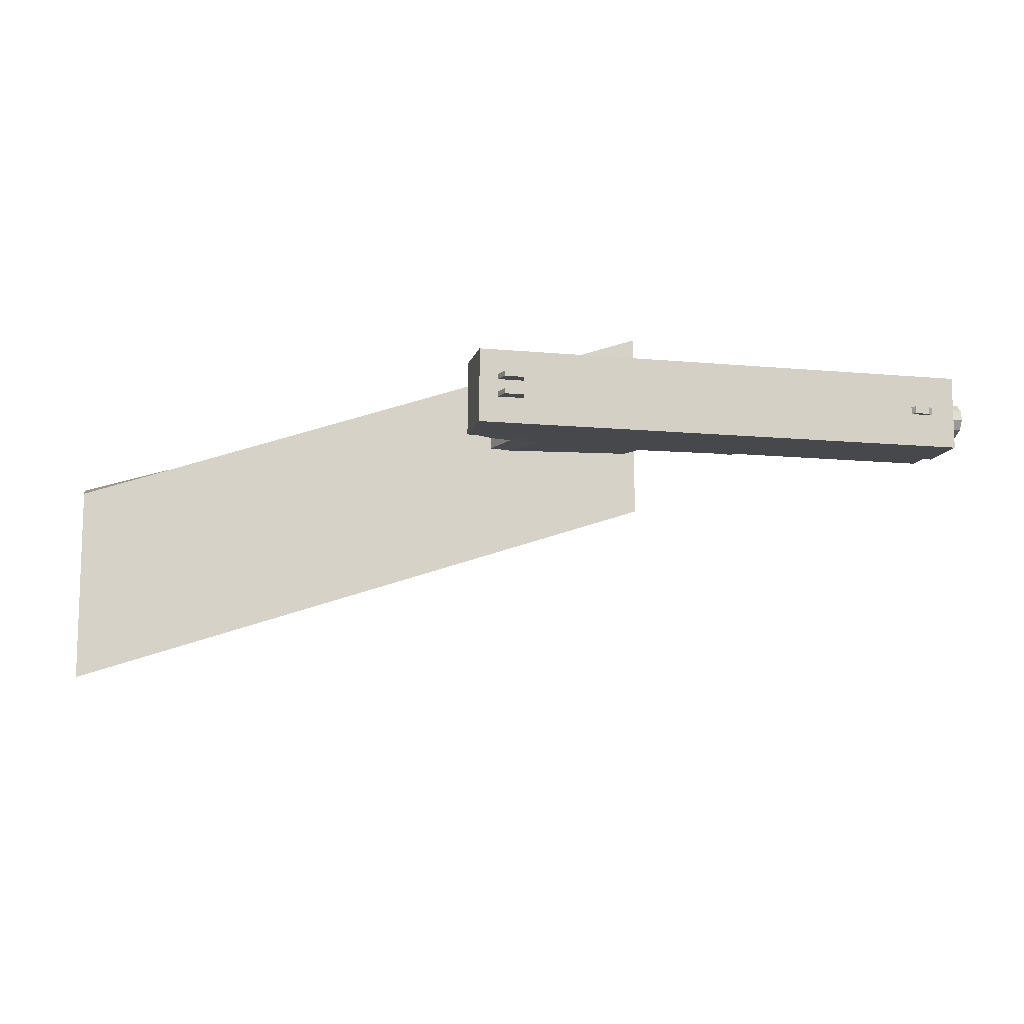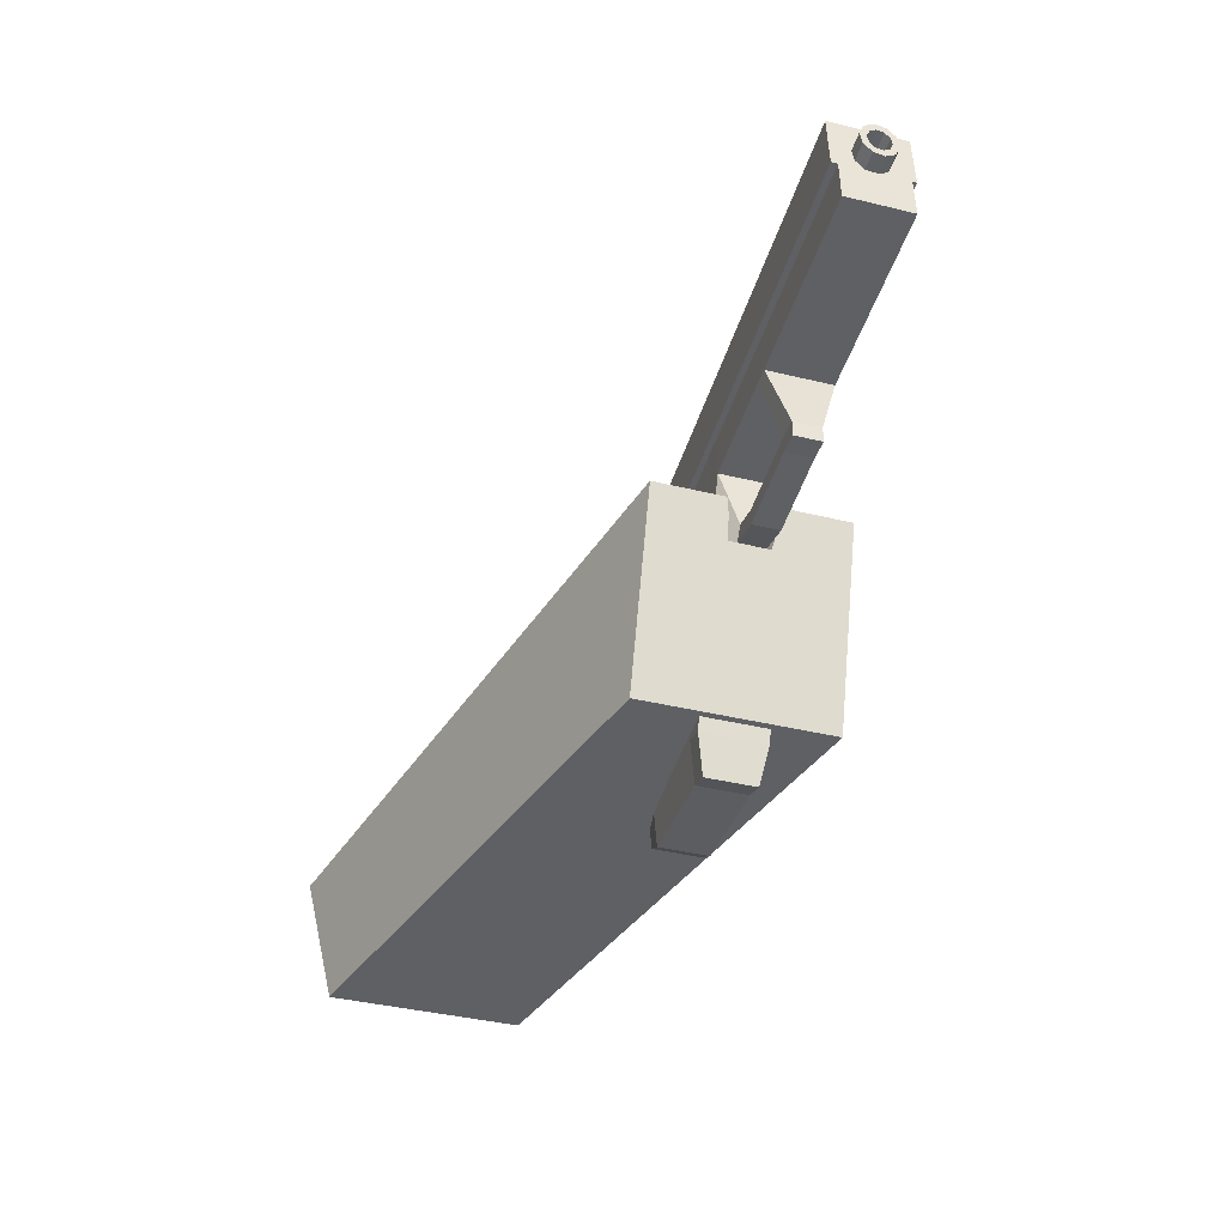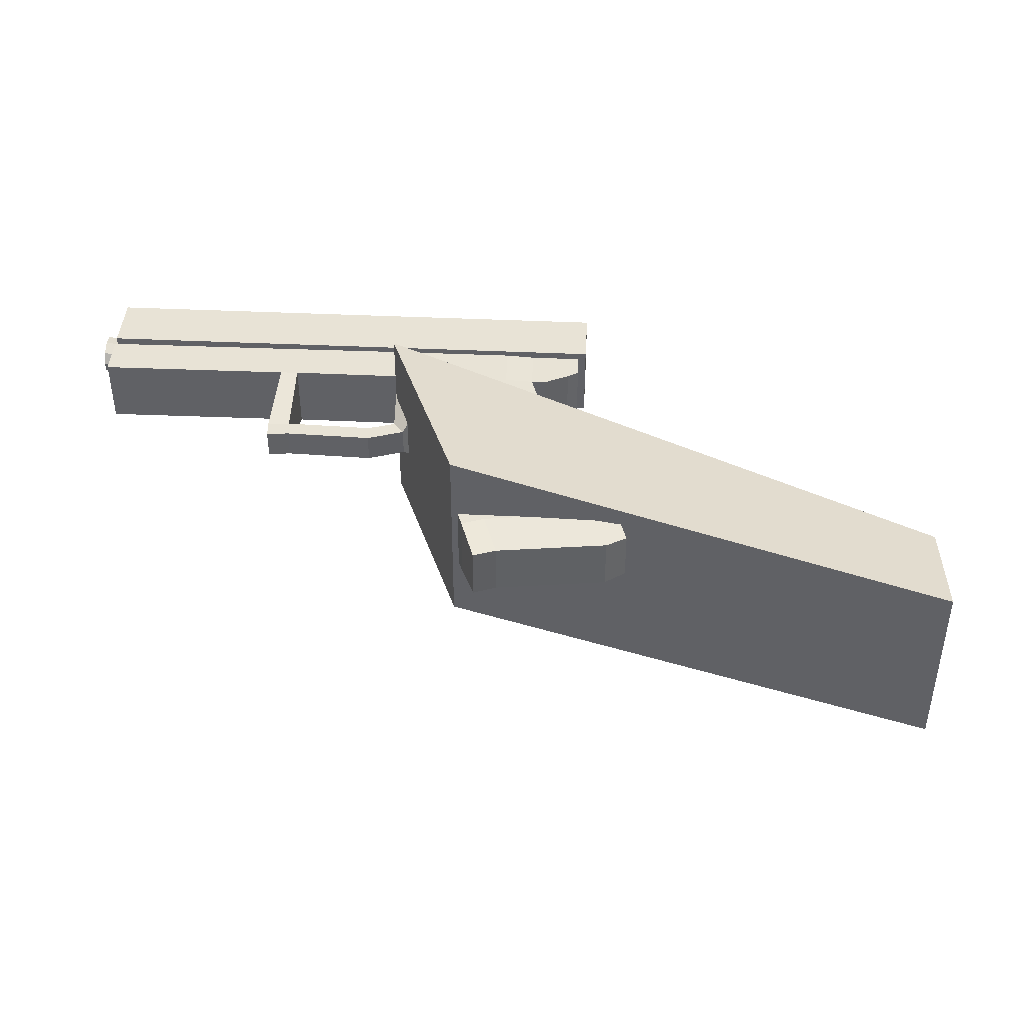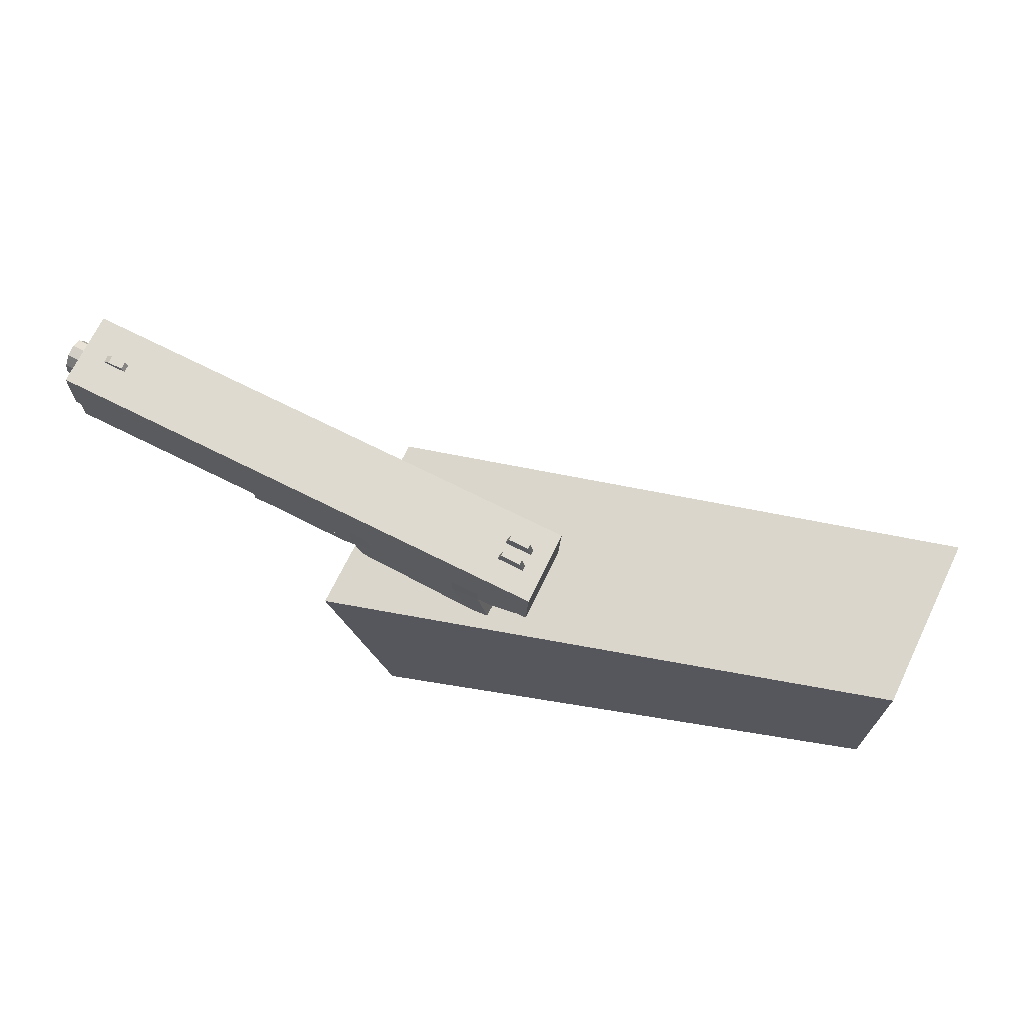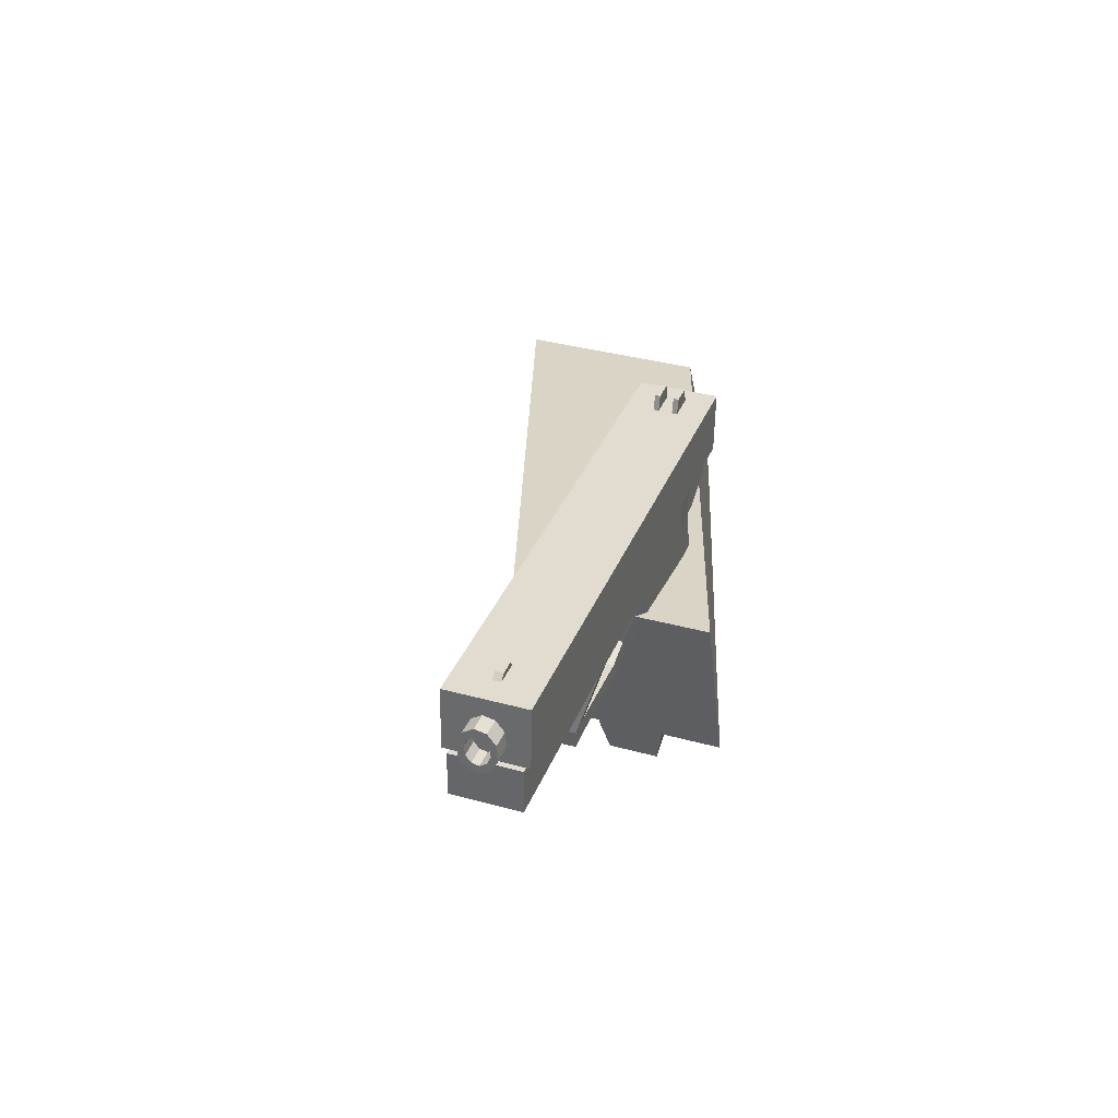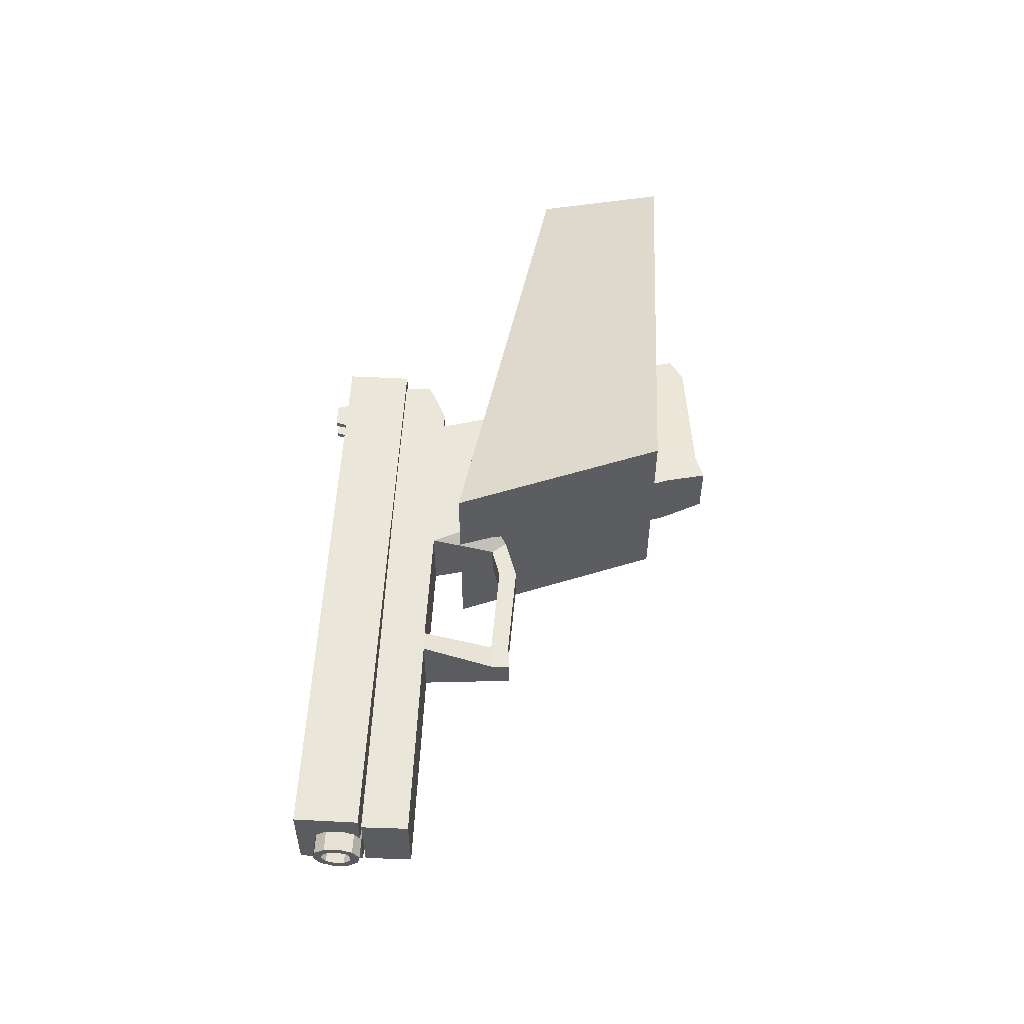
<metadata>
{"format":"obj","ext":"obj","renderer":"f3d","projection":"perspective","resolution":1024,"background":"white","views":[{"elev":-11.2,"azim":164.3,"up":"+Z"},{"elev":-41.0,"azim":-106.4,"up":"+Y"},{"elev":41.7,"azim":0.6,"up":"+Z"},{"elev":70.2,"azim":25.9,"up":"+Y"},{"elev":36.7,"azim":-70.5,"up":"+Y"},{"elev":54.8,"azim":-89.5,"up":"+Z"}]}
</metadata>
<code>
o Cube.003
v -0.1463 0.1408 0.5887
v -0.1463 0.1408 0.6678
v -0.1904 0.152 0.6678
v -0.1904 0.152 0.5887
v -0.09932 0.2245 0.5887
v -0.09932 0.2245 0.6678
v -0.1939 0.2251 0.6678
v -0.1939 0.2251 0.5887
v -0.2288 0.1007 0.603
v -0.2288 0.1007 0.6535
v -0.1977 0.07961 0.6535
v -0.1977 0.07961 0.603
f 5 8 7 6
f 1 5 6 2
f 2 6 7 3
f 3 7 8 4
f 5 1 4 8
f 3 4 9 10
f 4 1 12 9
f 1 2 11 12
f 2 3 10 11
f 12 11 10 9
o Cube.002
v 0.208 -0.263 0.5785
v 0.208 -0.263 0.678
v 0.03455 -0.3052 0.678
v 0.03455 -0.3052 0.5785
v 0.08913 0.2255 0.5785
v 0.08913 0.2255 0.678
v -0.08429 0.1833 0.678
v -0.08429 0.1833 0.5785
f 13 14 15 16
f 17 20 19 18
f 13 17 18 14
f 14 18 19 15
f 15 19 20 16
f 17 13 16 20
o Cube.001
v 0.2378 0.2648 0.5565
v 0.2378 0.2648 0.7
v -0.7414 0.3097 0.7
v -0.7414 0.3097 0.5565
v 0.2429 0.3755 0.5565
v 0.2429 0.3755 0.7
v -0.7363 0.4203 0.7
v -0.7363 0.4203 0.5565
v -0.6505 0.4261 0.6211
v -0.6451 0.4147 0.6211
v -0.6927 0.4162 0.6211
v -0.6786 0.4274 0.6211
v -0.6505 0.4261 0.6354
v -0.6451 0.4147 0.6354
v -0.6927 0.4162 0.6354
v -0.6786 0.4274 0.6354
v 0.2011 0.4042 0.6413
v 0.2082 0.3743 0.6413
v 0.1543 0.3768 0.6413
v 0.1626 0.406 0.6413
v 0.2011 0.4042 0.6509
v 0.2082 0.3743 0.6509
v 0.1543 0.3768 0.6509
v 0.1626 0.406 0.6509
v 0.1626 0.406 0.6164
v 0.1543 0.3768 0.6164
v 0.2082 0.3743 0.6164
v 0.2011 0.4042 0.6164
v 0.1626 0.406 0.6069
v 0.1543 0.3768 0.6069
v 0.2082 0.3743 0.6069
v 0.2011 0.4042 0.6069
f 21 22 23 24
f 25 28 27 26
f 21 25 26 22
f 22 26 27 23
f 23 27 28 24
f 25 21 24 28
f 31 32 29 30
f 33 36 35 34
f 29 33 34 30
f 30 34 35 31
f 31 35 36 32
f 32 36 33 29
f 39 40 37 38
f 41 44 43 42
f 37 41 42 38
f 38 42 43 39
f 39 43 44 40
f 40 44 41 37
f 49 45 48 52
f 50 46 45 49
f 51 47 46 50
f 52 48 47 51
f 48 45 46 47
f 50 49 52 51
o Cube
v 0.2434 -0.2189 0.5669
v 0.2434 -0.2189 0.6896
v 0.03828 -0.2357 0.6896
v 0.03828 -0.2357 0.5669
v 0.119 0.08092 0.5669
v 0.119 0.08092 0.6896
v -0.06222 0.08861 0.6896
v -0.06222 0.08861 0.5669
v -0.1037 0.09006 0.5666
v -0.1037 0.09006 0.6899
v -0.003911 -0.2494 0.5666
v -0.003911 -0.2494 0.6899
v 0.153 0.08007 0.6863
v 0.153 0.08007 0.5702
v 0.2819 -0.1964 0.6863
v 0.2819 -0.1964 0.5702
v 0.1273 0.1881 0.5702
v 0.1273 0.1881 0.6863
v -0.1486 0.199 0.6899
v -0.1486 0.199 0.5666
v -0.1071 0.1975 0.5669
v -0.1071 0.1975 0.6896
v 0.0741 0.1898 0.6896
v 0.0741 0.1898 0.5669
v 0.305 -0.2689 0.5833
v 0.305 -0.2689 0.6732
v 0.01918 -0.3219 0.6759
v 0.01918 -0.3219 0.5806
v 0.06137 -0.3083 0.5808
v 0.06137 -0.3083 0.6757
v 0.2665 -0.2915 0.6757
v 0.2665 -0.2915 0.5808
v 0.07612 0.2722 0.5669
v 0.07612 0.2722 0.6896
v -0.1051 0.2799 0.6896
v -0.1051 0.2799 0.5669
v -0.1466 0.2814 0.5666
v -0.1466 0.2814 0.6899
v 0.1293 0.2705 0.6863
v 0.1293 0.2705 0.5702
v 0.1554 0.2696 0.5702
v 0.1554 0.2696 0.6863
v 0.1534 0.1871 0.6863
v 0.1534 0.1871 0.5702
v 0.2008 0.2075 0.5702
v 0.2008 0.2075 0.6863
v 0.2018 0.2679 0.6863
v 0.2018 0.2679 0.5702
v 0.2219 0.2671 0.5702
v 0.2219 0.2671 0.6863
v 0.2214 0.2188 0.6863
v 0.2214 0.2188 0.5702
v -0.1502 0.08812 0.6022
v -0.1502 0.08812 0.6543
v -0.1316 0.06282 0.6543
v -0.1316 0.06282 0.6022
v -0.2005 0.04266 0.6022
v -0.2005 0.04266 0.6543
v -0.2015 0.07404 0.6543
v -0.2015 0.07404 0.6022
v -0.3626 0.08709 0.6022
v -0.3626 0.08709 0.6543
v -0.3616 0.0557 0.6543
v -0.3616 0.0557 0.6022
v -0.4031 0.05345 0.6022
v -0.4031 0.05345 0.6543
v -0.4041 0.08483 0.6543
v -0.4041 0.08483 0.6022
v -0.3878 0.2096 0.5666
v -0.3878 0.2096 0.6899
v -0.3548 0.2091 0.6899
v -0.3548 0.2091 0.5666
v -0.353 0.2889 0.6899
v -0.353 0.2889 0.5666
v -0.3858 0.2901 0.5666
v -0.3858 0.2901 0.6899
v -0.7453 0.3042 0.6899
v -0.7453 0.3042 0.5666
v -0.7473 0.2237 0.6899
v -0.7473 0.2237 0.5666
v -0.7725 0.3795 0.6043
v -0.7736 0.3566 0.5948
v -0.7747 0.3312 0.5981
v -0.7756 0.313 0.6129
v -0.7758 0.309 0.6335
v -0.7752 0.3207 0.6522
v -0.7742 0.3436 0.6617
v -0.773 0.369 0.6584
v -0.7722 0.3872 0.6436
v -0.772 0.3912 0.623
v -0.454 0.3649 0.6043
v -0.4551 0.342 0.5948
v -0.4563 0.3166 0.5981
v -0.4571 0.2984 0.6129
v -0.4573 0.2944 0.6335
v -0.4567 0.3061 0.6522
v -0.4557 0.329 0.6617
v -0.4545 0.3544 0.6584
v -0.4537 0.3726 0.6436
v -0.4535 0.3766 0.623
v -0.773 0.3689 0.613
v -0.7737 0.3543 0.6069
v -0.7744 0.3381 0.609
v -0.775 0.3265 0.6185
v -0.7751 0.3239 0.6316
v -0.7747 0.3313 0.6435
v -0.7741 0.346 0.6496
v -0.7733 0.3622 0.6475
v -0.7728 0.3737 0.638
v -0.7727 0.3763 0.6249
v -0.5963 0.3461 0.6069
v -0.5956 0.3607 0.613
v -0.597 0.3299 0.609
v -0.5975 0.3183 0.6185
v -0.5977 0.3158 0.6316
v -0.5973 0.3232 0.6435
v -0.5967 0.3378 0.6496
v -0.5959 0.354 0.6475
v -0.5954 0.3656 0.638
v -0.5953 0.3682 0.6249
v 0.9511 -0.02039 0.08955
v 0.9387 -0.2666 0.1461
v -0.02337 -0.2225 0.4456
v -0.1479 0.1489 0.4456
v 0.9511 -0.02039 0.4549
v 0.9387 -0.2666 0.5114
v -0.02337 -0.2225 0.8109
v -0.1479 0.1489 0.8109
f 54 58 59 55
f 57 53 56 60
f 60 56 63 61
f 55 59 62 64
f 64 62 61 63
f 58 54 67 65
f 53 57 66 68
f 68 66 65 67
f 66 57 76 69
f 65 66 69 70
f 58 65 70 75
f 62 59 74 71
f 60 61 72 73
f 59 58 75 74
f 57 60 73 76
f 68 67 78 77
f 53 68 77 84
f 67 54 83 78
f 64 63 80 79
f 55 64 79 82
f 63 56 81 80
f 54 55 82 83
f 56 53 84 81
f 84 83 82 81
f 81 82 79 80
f 83 84 77 78
f 76 73 88 85
f 74 75 86 87
f 73 72 89 88
f 71 74 87 90
f 75 70 91 86
f 69 76 85 92
f 85 88 87 86
f 87 88 89 90
f 85 86 91 92
f 92 91 94 93
f 69 92 93 96
f 91 70 95 94
f 70 69 96 95
f 95 96 97 98
f 94 95 98 99
f 96 93 100 97
f 93 94 99 100
f 100 99 102 101
f 97 100 101 104
f 99 98 103 102
f 98 97 104 103
f 103 104 101 102
f 72 61 108 105
f 71 72 105 106
f 62 71 106 107
f 61 62 107 108
f 108 107 110 109
f 107 106 111 110
f 106 105 112 111
f 105 108 109 112
f 112 109 116 113
f 111 112 113 114
f 110 111 114 115
f 109 110 115 116
f 116 115 118 117
f 115 114 119 118
f 113 116 117 120
f 117 118 119 120
f 120 119 122 121
f 113 120 121 124
f 119 114 123 122
f 114 113 124 123
f 123 124 121 122
f 90 89 126 125
f 71 90 125 123
f 89 72 124 126
f 72 71 123 124
f 126 124 121 127
f 123 125 128 122
f 125 126 127 128
f 127 121 132 130
f 122 128 129 131
f 128 127 130 129
f 121 122 131 132
f 132 131 129 130
f 133 143 144 134
f 134 144 145 135
f 135 145 146 136
f 136 146 147 137
f 137 147 148 138
f 138 148 149 139
f 139 149 150 140
f 140 150 151 141
f 141 151 152 142
f 142 152 143 133
f 133 134 154 153
f 134 135 155 154
f 135 136 156 155
f 136 137 157 156
f 137 138 158 157
f 138 139 159 158
f 139 140 160 159
f 140 141 161 160
f 141 142 162 161
f 142 133 153 162
f 153 154 163 164
f 154 155 165 163
f 155 156 166 165
f 156 157 167 166
f 157 158 168 167
f 158 159 169 168
f 159 160 170 169
f 160 161 171 170
f 161 162 172 171
f 162 153 164 172
f 175 176 173 174
f 177 180 179 178
f 173 177 178 174
f 174 178 179 175
f 175 179 180 176
f 176 180 177 173

</code>
